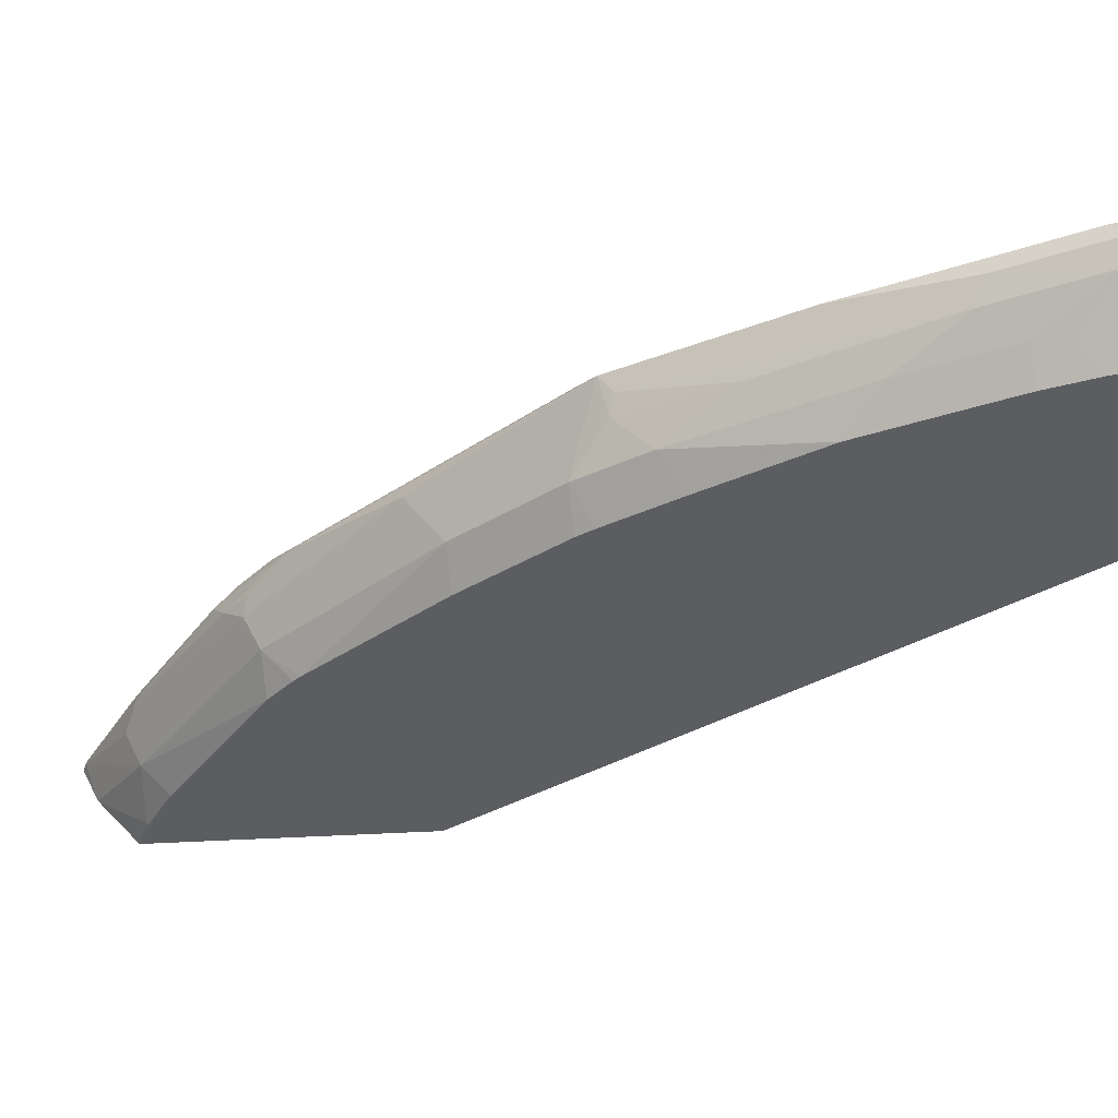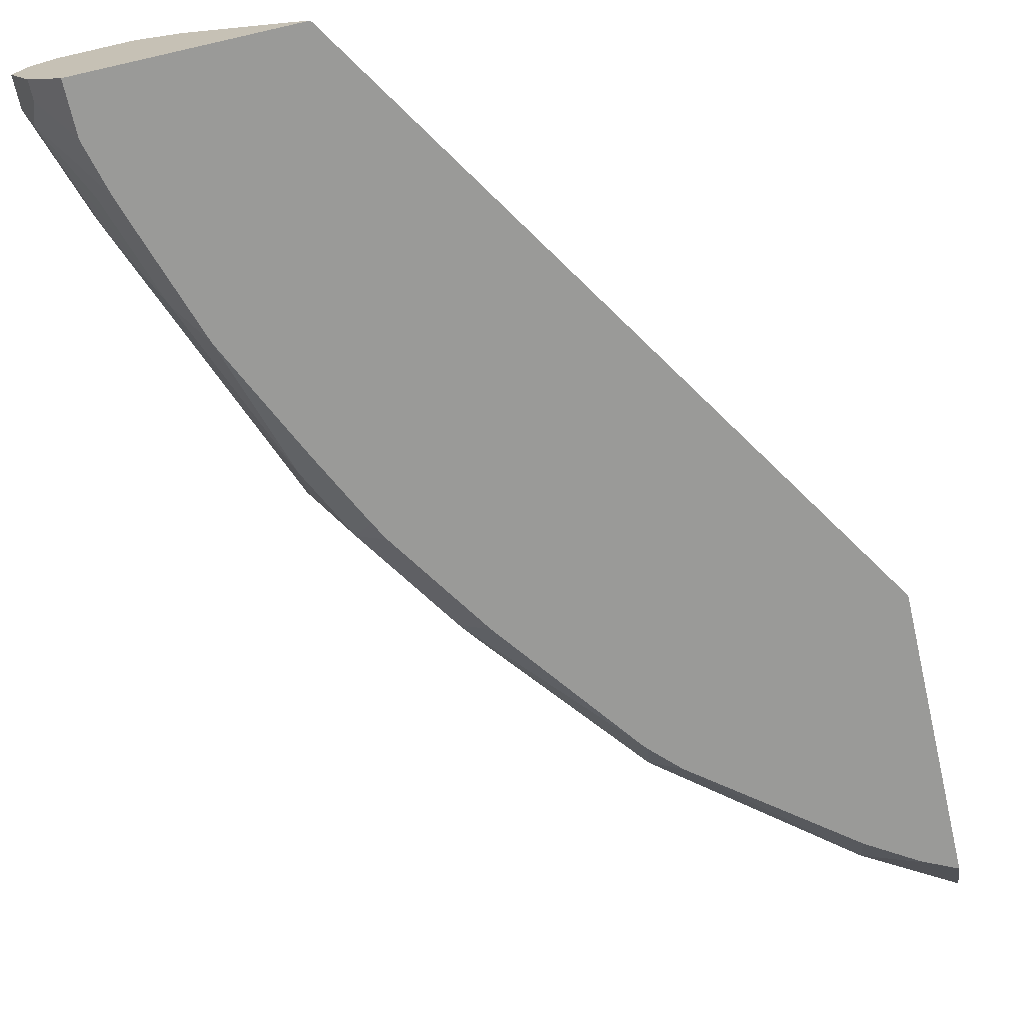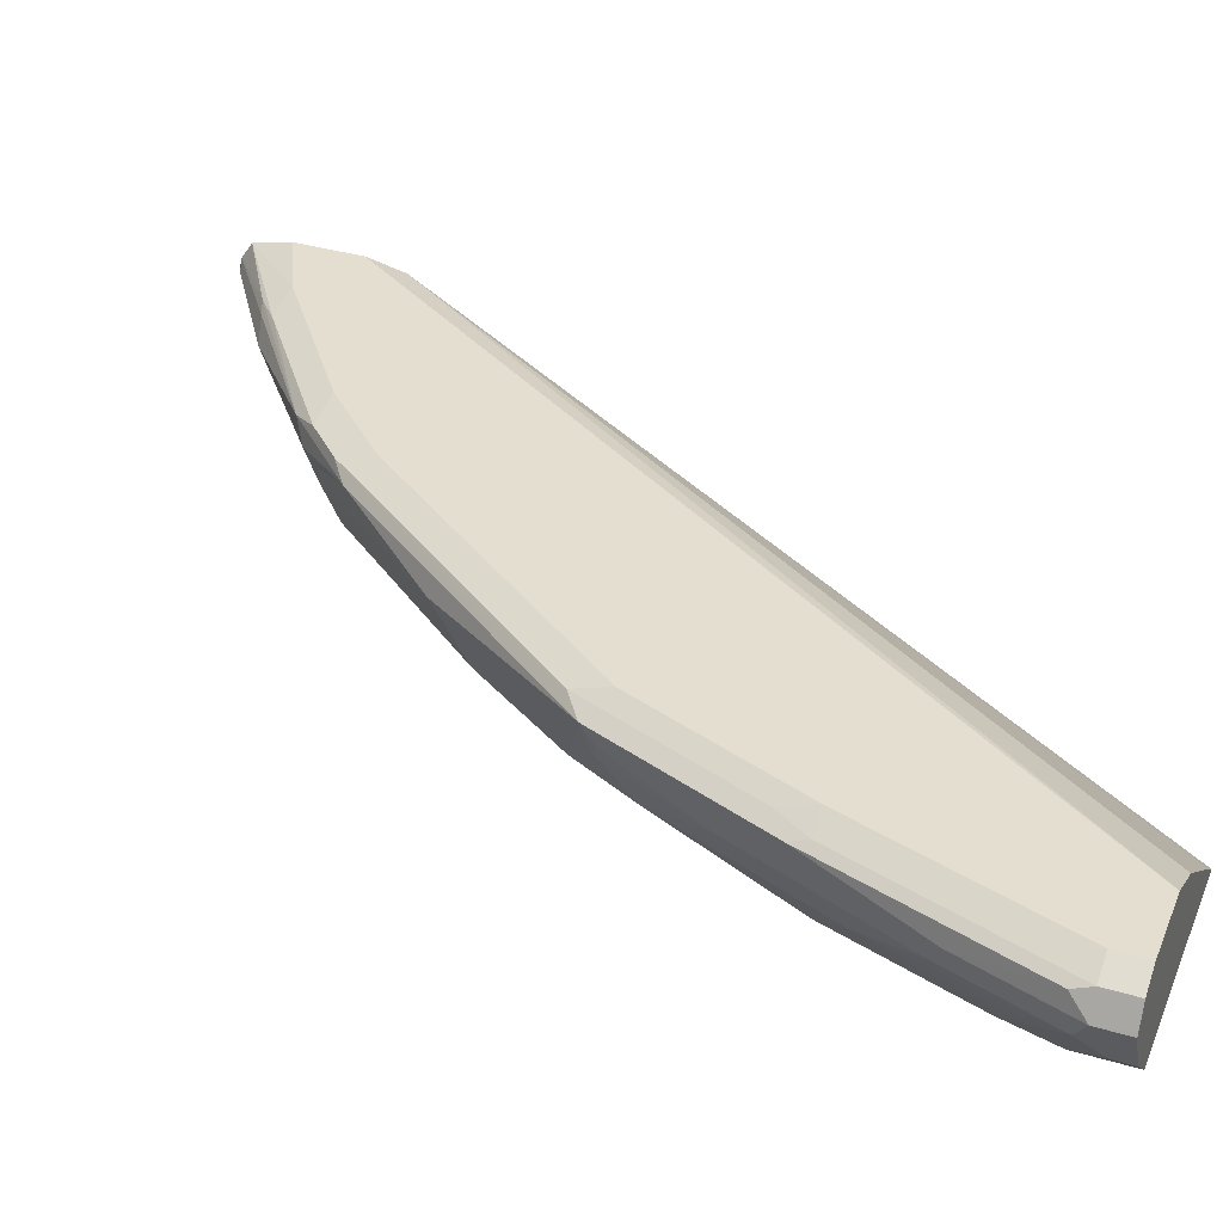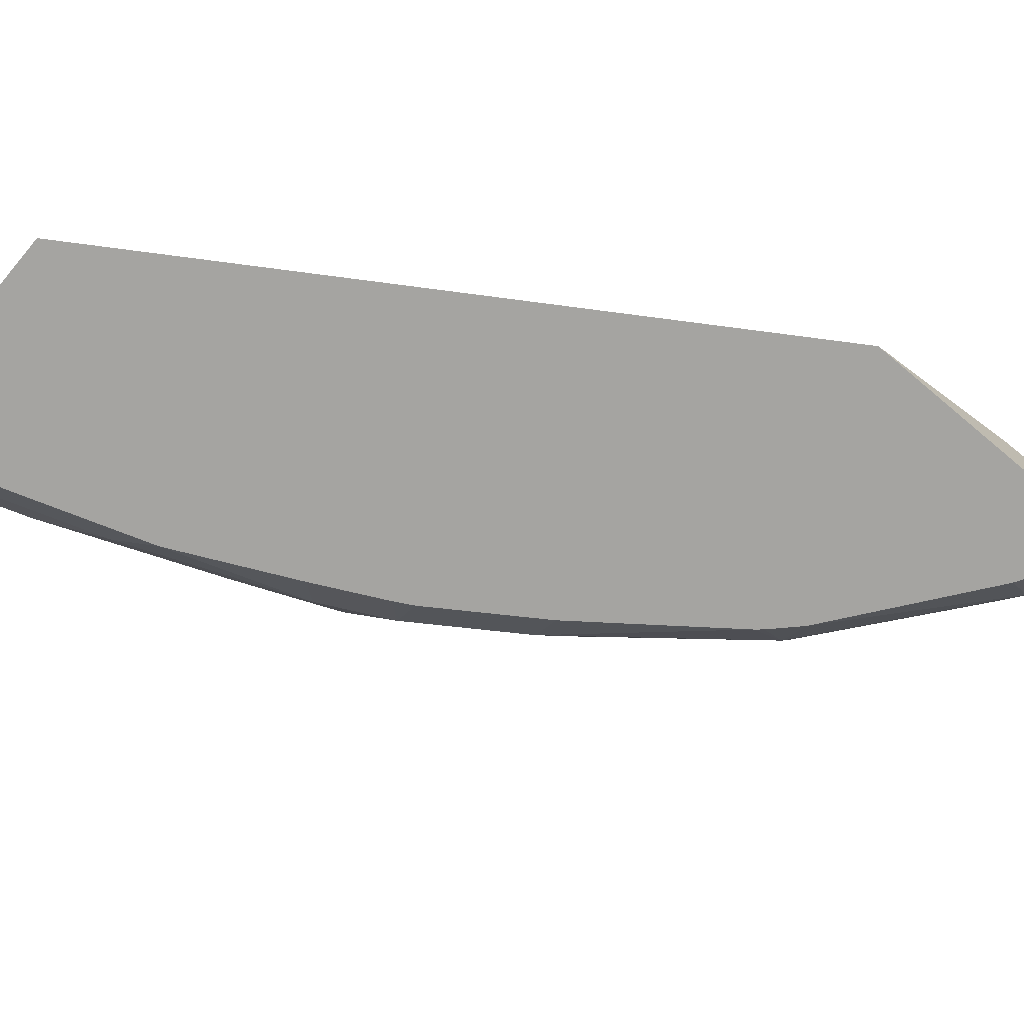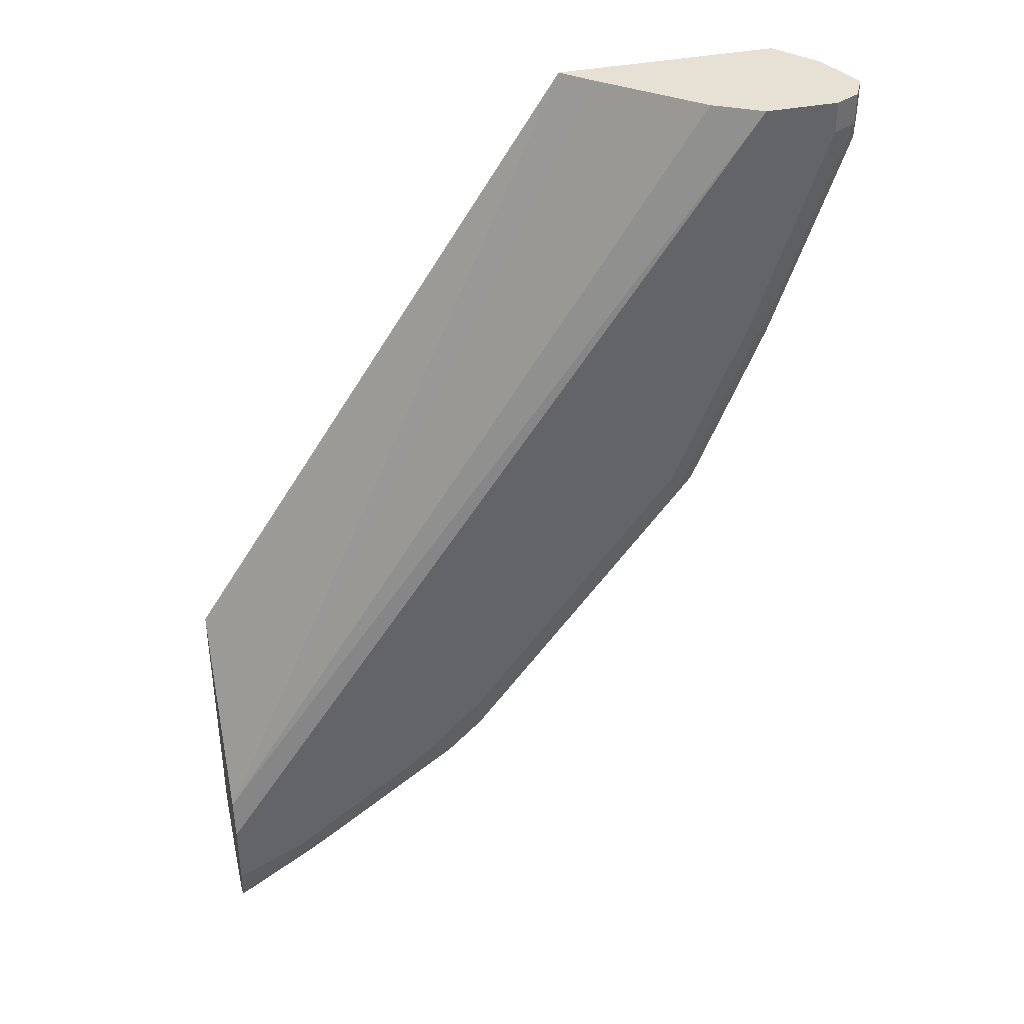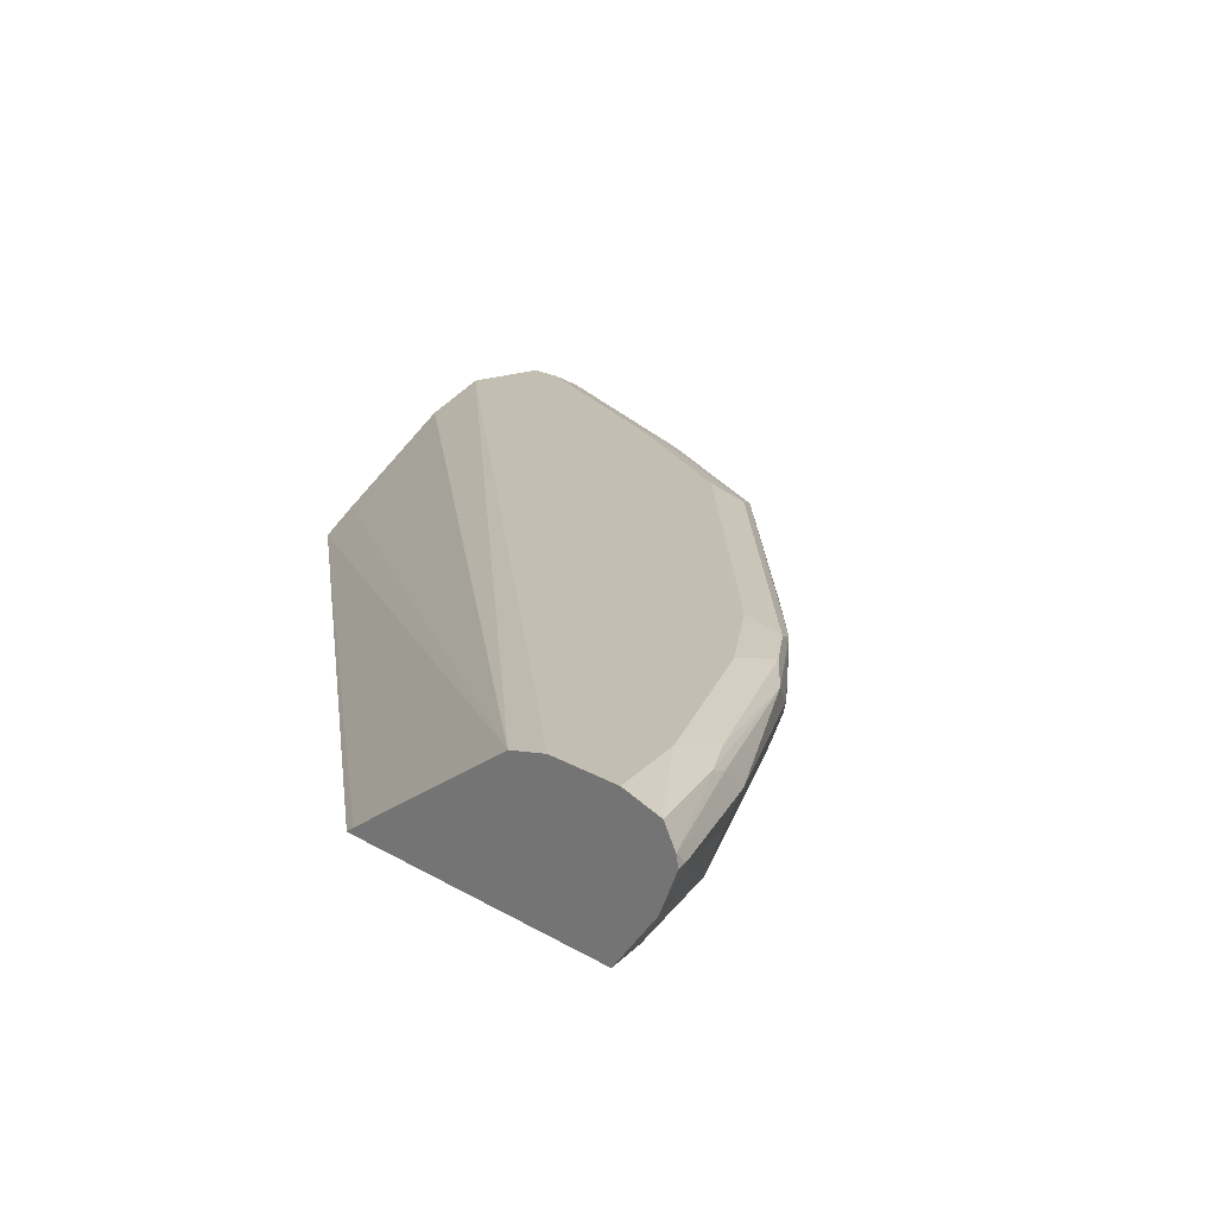
<metadata>
{"format":"obj","ext":"obj","renderer":"f3d","projection":"perspective","resolution":1024,"background":"white","views":[{"elev":-36.2,"azim":-85.2,"up":"+Y"},{"elev":-69.2,"azim":12.9,"up":"+Y"},{"elev":36.4,"azim":-69.0,"up":"+Y"},{"elev":-73.2,"azim":50.0,"up":"+Y"},{"elev":39.1,"azim":166.4,"up":"+Z"},{"elev":17.3,"azim":141.3,"up":"+Y"}]}
</metadata>
<code>
v -0.4084 -0.8069 -0.08088
v -0.4073 -0.8092 -0.08088
v -0.408 -0.8061 -0.08088
v -0.4084 -0.8069 -0.08966
v -0.4051 -0.8135 -0.08088
v -0.4051 -0.8135 -0.09299
v -0.4051 -0.8003 -0.08088
v -0.4059 -0.8019 -0.09465
v -0.3985 -0.8069 -0.1195
v -0.4018 -0.8202 -0.08088
v -0.3951 -0.8235 -0.1029
v -0.3914 -0.8307 -0.09667
v -0.4018 -0.8202 -0.08635
v -0.3951 -0.8135 -0.1229
v -0.3835 -0.8218 -0.142
v -0.3935 -0.8218 -0.1121
v -0.3985 -0.7969 -0.08088
v -0.4051 -0.8003 -0.08966
v -0.386 -0.8019 -0.1544
v -0.3661 -0.8019 -0.2042
v -0.3661 -0.8069 -0.2005
v -0.3915 -0.8307 -0.08088
v -0.3876 -0.8307 -0.111
v -0.3915 -0.8307 -0.09579
v -0.3752 -0.8135 -0.1727
v -0.3841 -0.8307 -0.1218
v -0.3636 -0.8218 -0.1918
v -0.3741 -0.8307 -0.1516
v -0.3785 -0.7969 -0.08088
v -0.3985 -0.7969 -0.08966
v -0.3852 -0.8003 -0.1494
v -0.3798 -0.7994 -0.1594
v -0.3536 -0.8218 -0.2117
v -0.3636 -0.8119 -0.2017
v -0.3653 -0.8003 -0.1992
v -0.3599 -0.7994 -0.2092
v -0.3001 -0.7994 -0.2889
v -0.3063 -0.8019 -0.2839
v -0.332 -0.8069 -0.2523
v -0.3337 -0.8218 -0.2416
v -0.331 -0.8307 -0.08088
v -0.3577 -0.8307 -0.1859
v -0.3674 -0.8025 -0.08088
v -0.2195 -0.7994 -0.3072
v -0.2195 -0.7993 -0.3076
v -0.2195 -0.7969 -0.3184
v -0.3785 -0.7969 -0.1494
v -0.3586 -0.7969 -0.1992
v -0.3448 -0.8307 -0.2111
v -0.3477 -0.8307 -0.2058
v -0.2989 -0.7969 -0.2789
v -0.2789 -0.7969 -0.2988
v -0.2901 -0.7994 -0.2988
v -0.2864 -0.8019 -0.3038
v -0.3038 -0.8019 -0.2864
v -0.2889 -0.8069 -0.3026
v -0.2955 -0.8069 -0.2955
v -0.2939 -0.8119 -0.2963
v -0.2939 -0.8218 -0.2914
v -0.2944 -0.8307 -0.2811
v -0.3249 -0.8307 -0.241
v -0.3386 -0.8244 -0.08088
v -0.2195 -0.8307 -0.2555
v -0.2195 -0.8291 -0.2578
v -0.3653 -0.8036 -0.08088
v -0.2195 -0.7969 -0.3383
v -0.2391 -0.7969 -0.3287
v -0.2839 -0.8019 -0.3063
v -0.2503 -0.7994 -0.3287
v -0.2524 -0.8069 -0.332
v -0.2441 -0.8218 -0.3312
v -0.285 -0.8307 -0.2908
v -0.2927 -0.8307 -0.2831
v -0.2195 -0.8307 -0.3359
v -0.2195 -0.797 -0.3387
v -0.2195 -0.7992 -0.3486
v -0.2195 -0.7994 -0.3495
v -0.2424 -0.8003 -0.3354
v -0.2466 -0.8019 -0.3337
v -0.2195 -0.8044 -0.3528
v -0.2225 -0.8069 -0.352
v -0.2441 -0.8119 -0.3362
v -0.2195 -0.8157 -0.349
v -0.2195 -0.8169 -0.3484
v -0.2195 -0.8172 -0.3481
v -0.2291 -0.8301 -0.332
v -0.2429 -0.8307 -0.323
v -0.2291 -0.8307 -0.3315
v -0.2195 -0.8069 -0.3534
f 40 59 60
f 39 59 40
f 39 58 59
f 40 60 61
f 40 61 49
f 41 63 64
f 41 64 44
f 41 44 62
f 44 84 83
f 44 64 63
f 44 63 74
f 44 74 85
f 44 85 84
f 44 83 89
f 44 89 80
f 39 57 58
f 44 80 77
f 44 77 76
f 43 65 44
f 38 57 39
f 32 36 35
f 38 55 56
f 44 76 75
f 27 42 28
f 29 43 44
f 29 44 45
f 29 45 46
f 31 47 32
f 32 47 48
f 32 48 36
f 38 56 57
f 33 49 50
f 33 40 49
f 36 48 37
f 37 51 52
f 37 52 53
f 37 53 54
f 37 54 55
f 37 55 38
f 37 48 51
f 33 50 42
f 44 75 66
f 70 82 71
f 44 46 45
f 69 77 78
f 70 79 80
f 70 80 81
f 70 81 82
f 71 82 81
f 71 81 83
f 71 83 84
f 71 84 85
f 68 79 70
f 71 85 86
f 71 87 72
f 74 88 86
f 74 86 85
f 77 80 78
f 78 80 79
f 80 89 81
f 81 89 83
f 27 33 42
f 71 86 87
f 44 66 46
f 68 78 79
f 67 77 69
f 44 65 62
f 52 67 69
f 52 69 53
f 53 68 54
f 53 69 68
f 54 68 56
f 54 56 55
f 56 58 57
f 68 69 78
f 56 68 70
f 58 70 71
f 58 71 59
f 59 71 72
f 59 72 73
f 59 73 60
f 66 75 67
f 67 75 76
f 67 76 77
f 86 88 87
f 27 34 33
f 56 70 58
f 21 34 25
f 6 12 13
f 6 9 14
f 6 14 15
f 6 15 16
f 6 16 11
f 7 17 30
f 7 30 18
f 7 18 8
f 6 11 12
f 8 18 31
f 8 19 9
f 9 19 20
f 9 20 21
f 9 21 14
f 10 13 24
f 10 24 22
f 11 16 23
f 11 23 12
f 8 31 19
f 12 24 13
f 5 13 10
f 4 9 6
f 25 34 27
f 1 5 10
f 1 10 22
f 1 22 41
f 1 41 62
f 1 62 65
f 1 65 43
f 1 43 29
f 5 6 13
f 1 29 17
f 1 7 3
f 1 3 4
f 1 4 2
f 2 4 6
f 2 6 5
f 3 7 8
f 3 8 4
f 4 8 9
f 1 17 7
f 12 23 26
f 1 2 5
f 12 28 42
f 17 67 52
f 17 52 51
f 17 51 48
f 17 48 47
f 17 47 30
f 18 30 47
f 12 26 28
f 19 31 32
f 17 66 67
f 19 32 20
f 20 34 21
f 20 32 35
f 20 35 36
f 20 36 37
f 20 37 38
f 20 38 39
f 20 39 40
f 20 40 33
f 20 33 34
f 17 46 66
f 18 47 31
f 16 26 23
f 12 42 50
f 17 29 46
f 12 50 49
f 12 49 61
f 12 61 60
f 12 60 73
f 12 72 87
f 12 87 88
f 12 88 74
f 12 73 72
f 12 63 41
f 15 28 26
f 12 74 63
f 15 25 27
f 15 26 16
f 15 27 28
f 14 21 25
f 12 22 24
f 12 41 22
f 14 25 15

</code>
